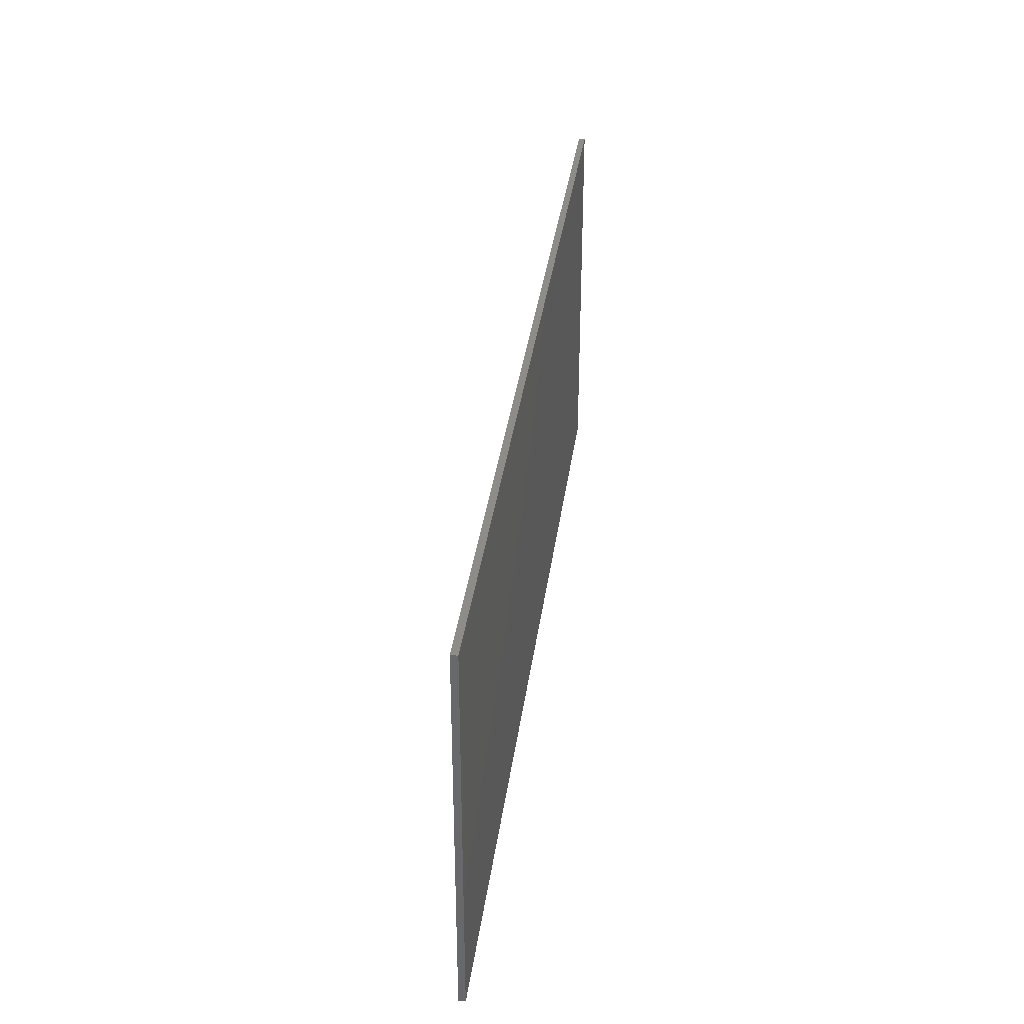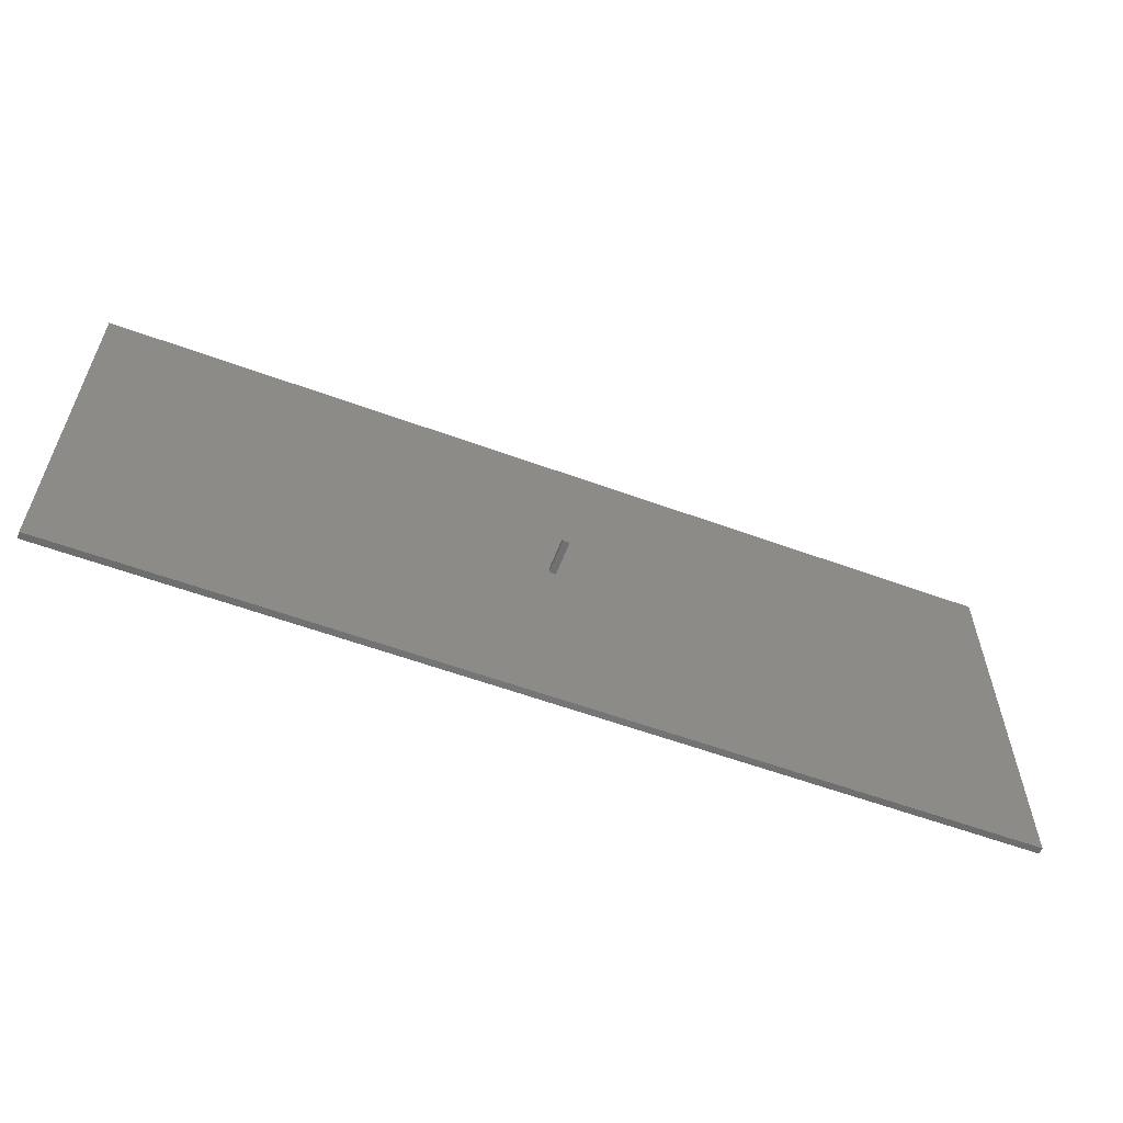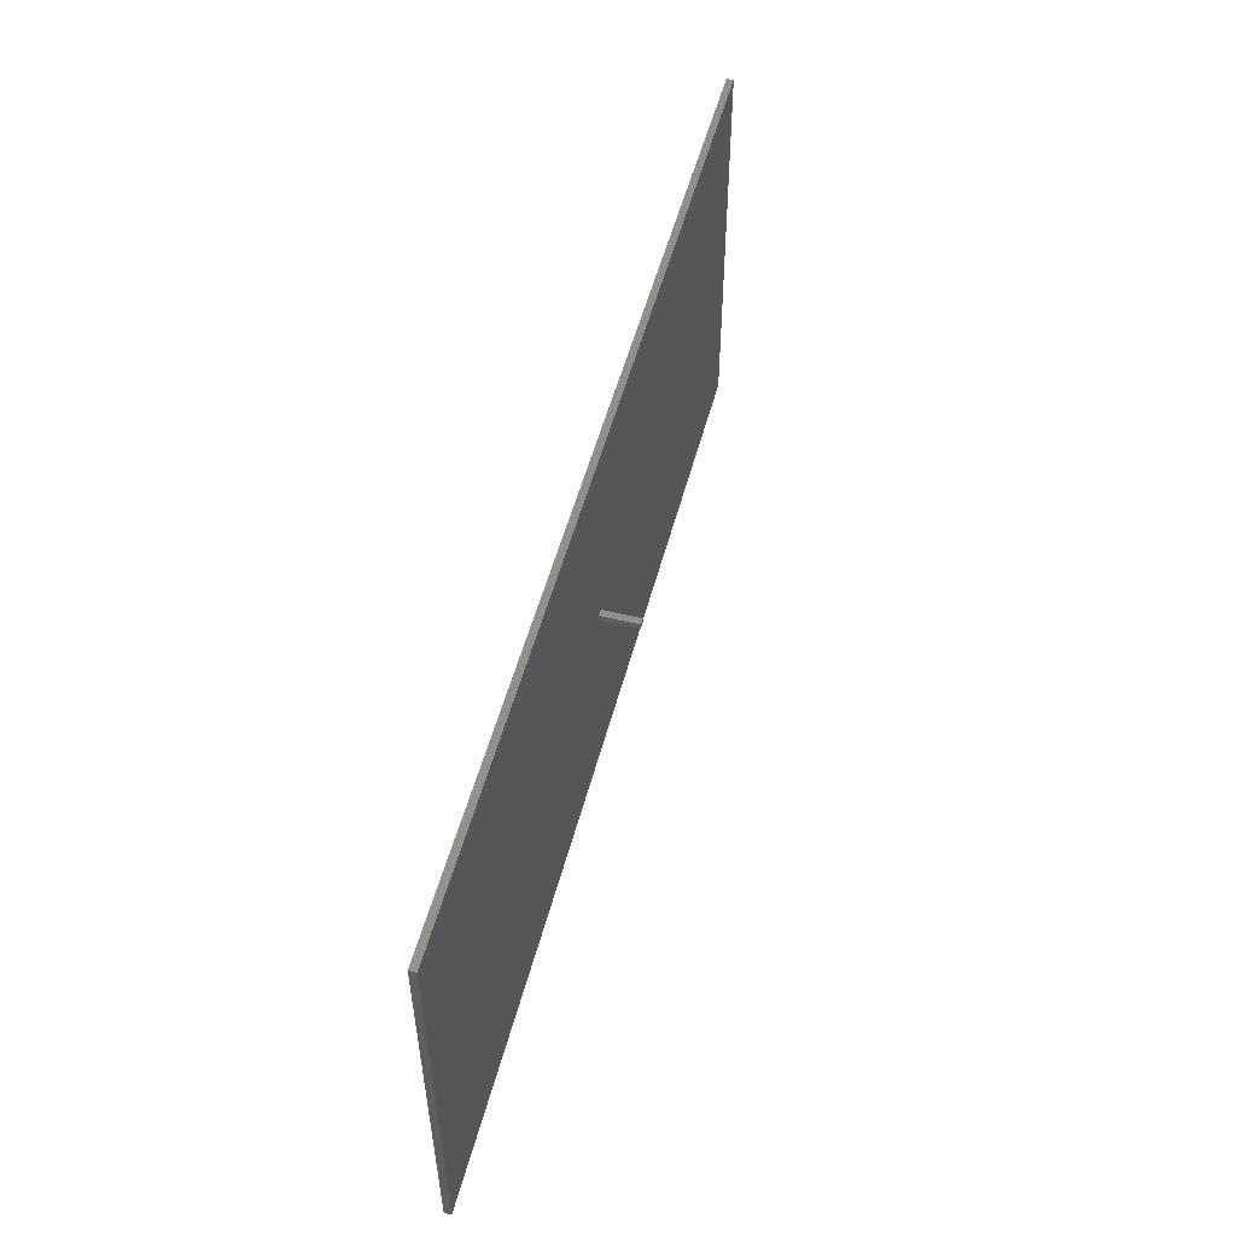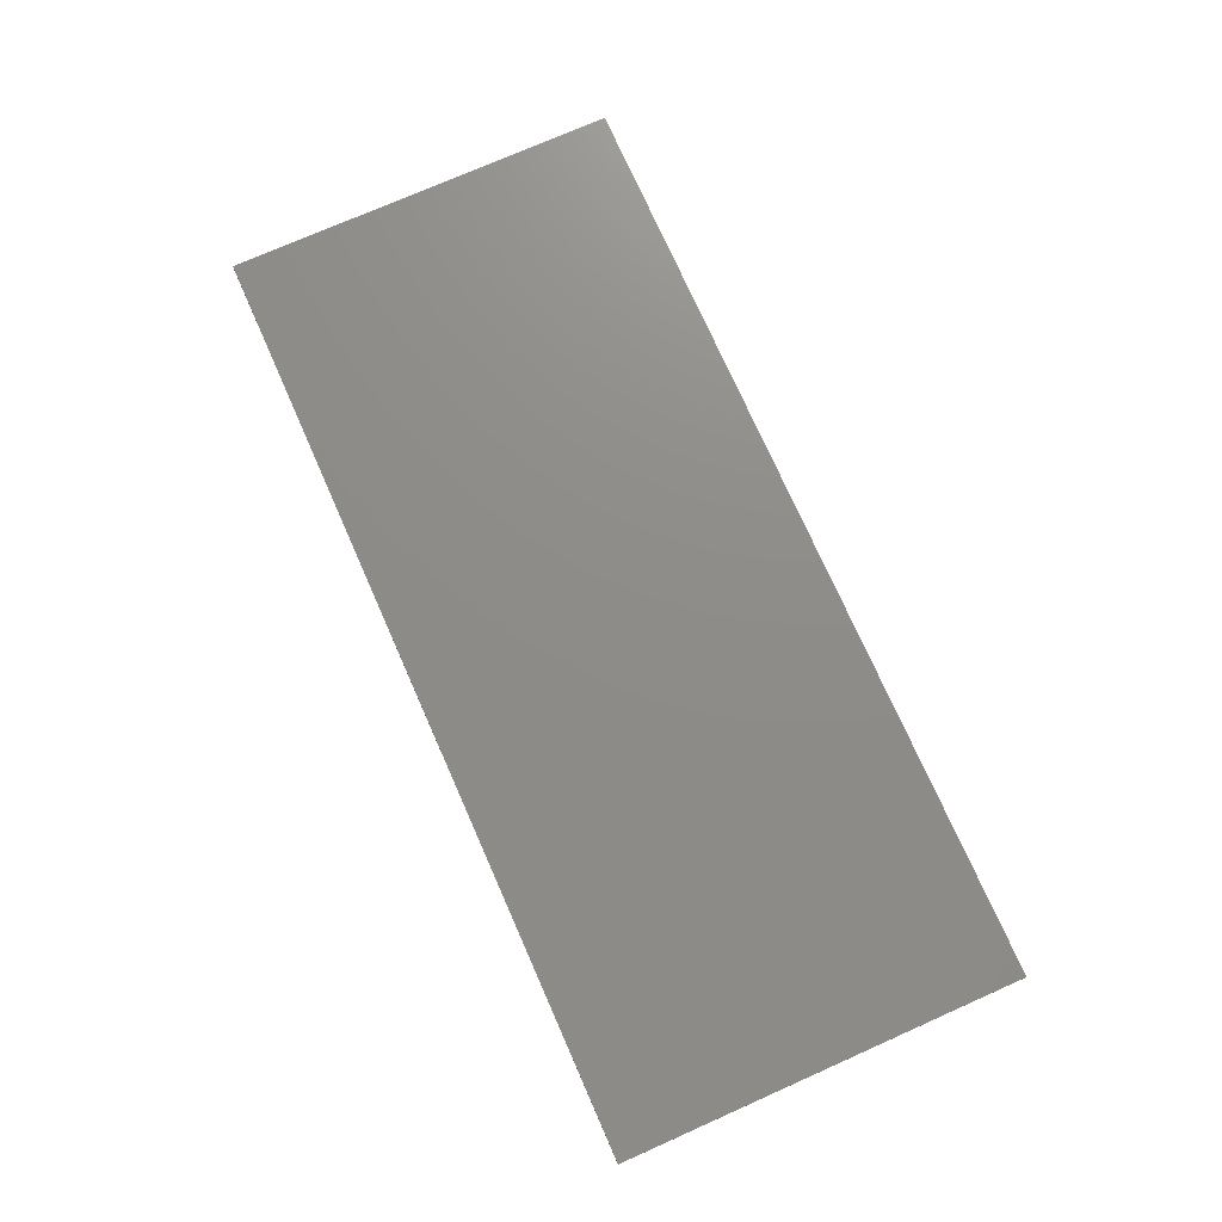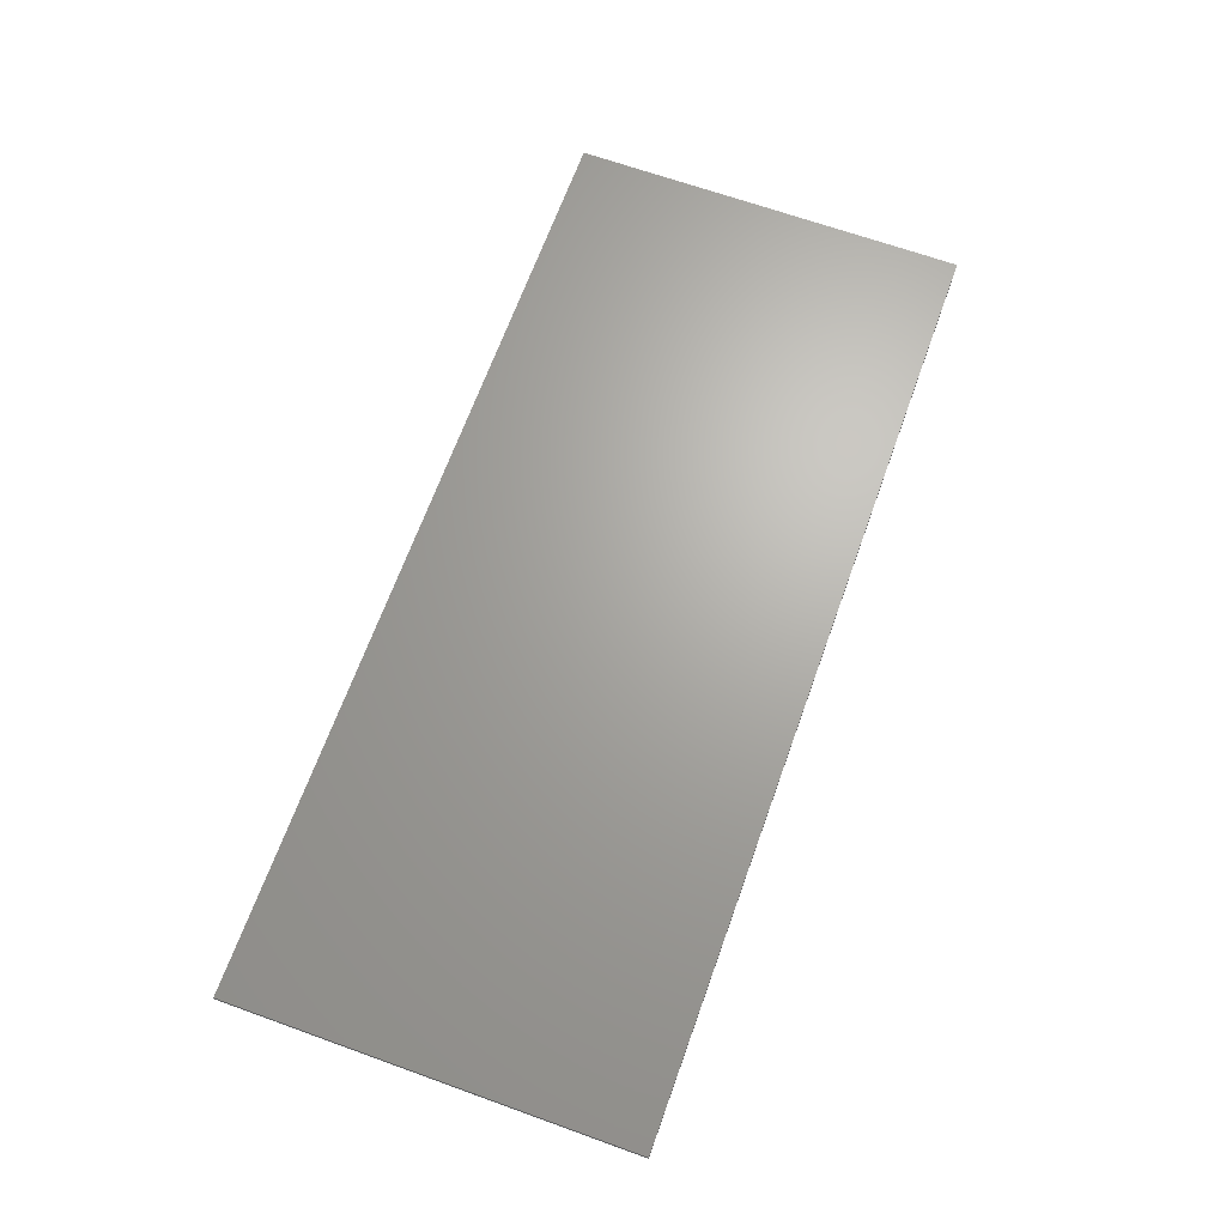
<metadata>
{"format":"stl","ext":"stl","renderer":"f3d","projection":"perspective","resolution":1024,"background":"white","views":[{"elev":35.8,"azim":-82.3,"up":"+Y"},{"elev":-58.5,"azim":159.3,"up":"+Y"},{"elev":52.7,"azim":104.7,"up":"+Y"},{"elev":74.6,"azim":-113.9,"up":"+Z"},{"elev":67.0,"azim":109.8,"up":"+Z"}]}
</metadata>
<code>
# stl→obj: 16 verts, 28 faces
v -35 -15 -0.25
v -35 15 0.25
v -35 15 -0.25
v -35 -15 0.25
v 35 -15 0.25
v 35 15 0.25
v 35 15 -0.25
v 35 -15 -0.25
v 0.5 0 -0.25
v 0 0 -0.25
v 0.5 0.5 -0.25
v 0 0.5 -0.25
v 0 0 -3
v 0 0.5 -3
v 0.5 0.5 -3
v 0.5 0 -3
f 1 2 3
f 2 1 4
f 2 5 6
f 5 2 4
f 5 7 6
f 7 5 8
f 8 9 7
f 8 10 9
f 3 10 1
f 1 10 8
f 11 7 9
f 12 7 11
f 12 3 7
f 10 3 12
f 1 5 4
f 5 1 8
f 7 2 6
f 2 7 3
f 13 12 14
f 12 13 10
f 9 15 11
f 15 9 16
f 13 15 16
f 15 13 14
f 13 9 10
f 9 13 16
f 15 12 11
f 12 15 14

</code>
